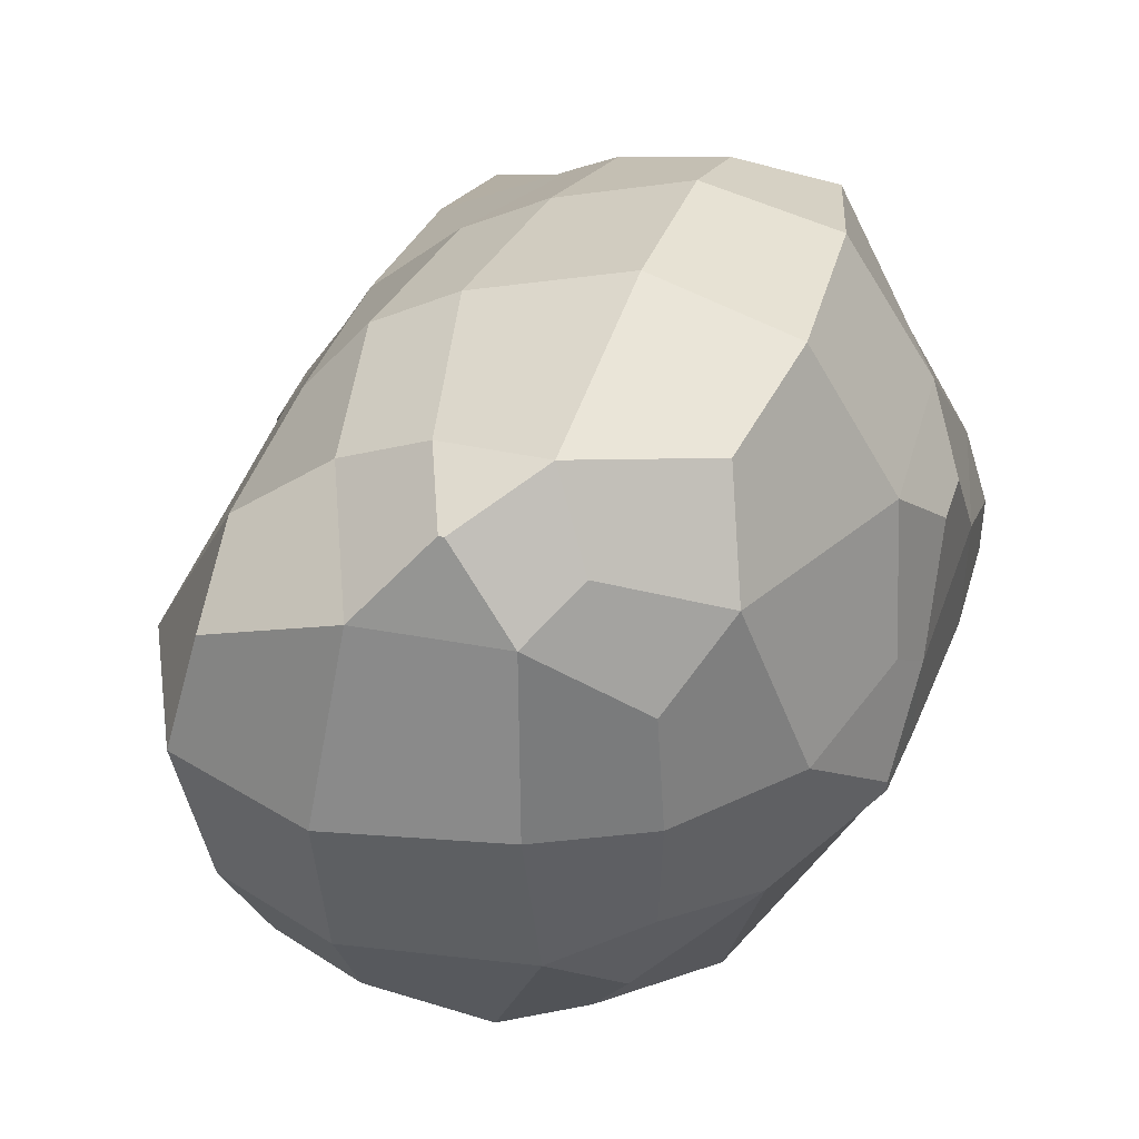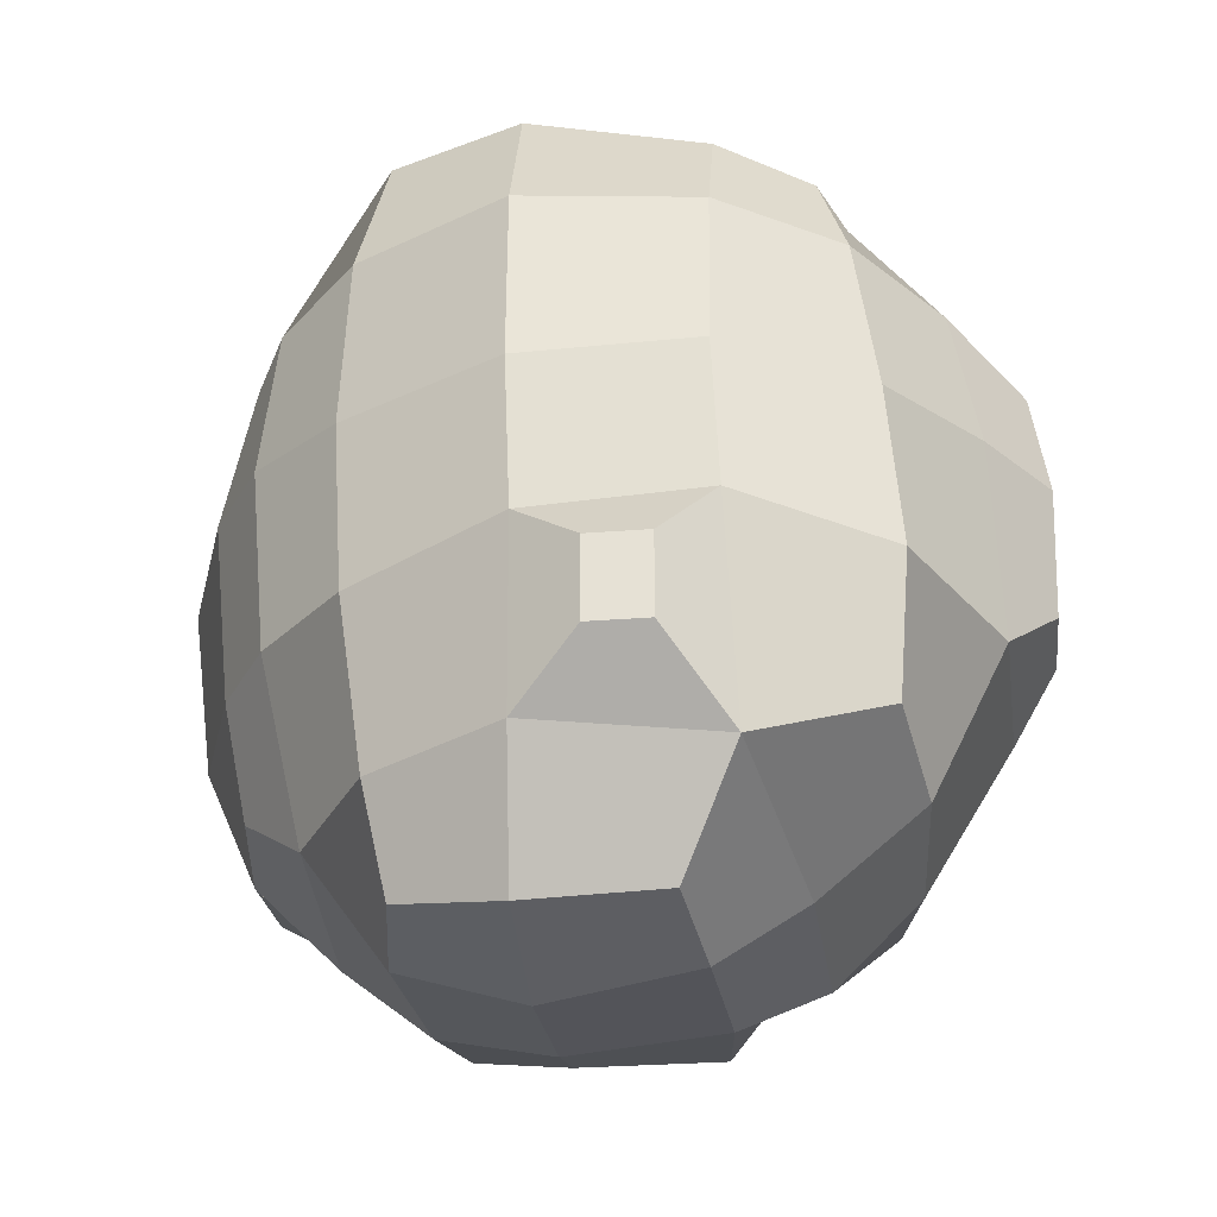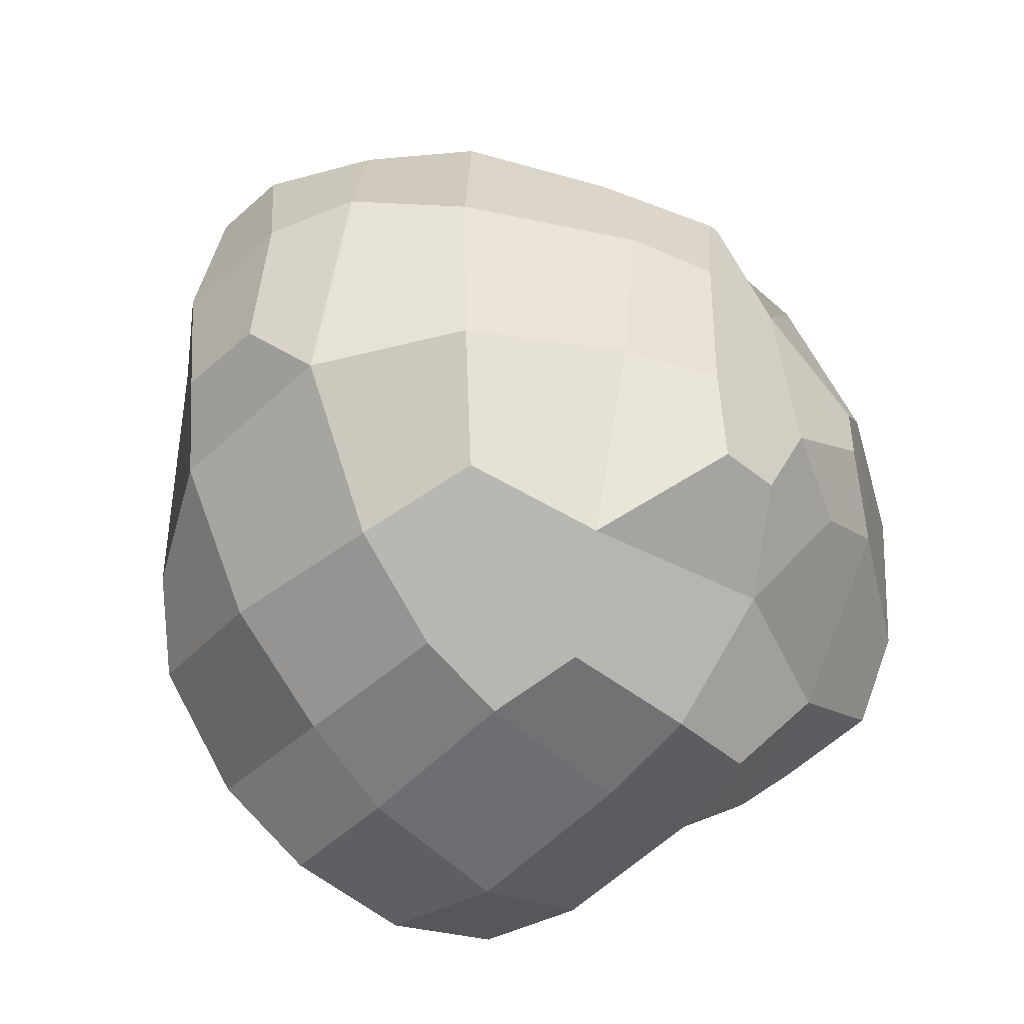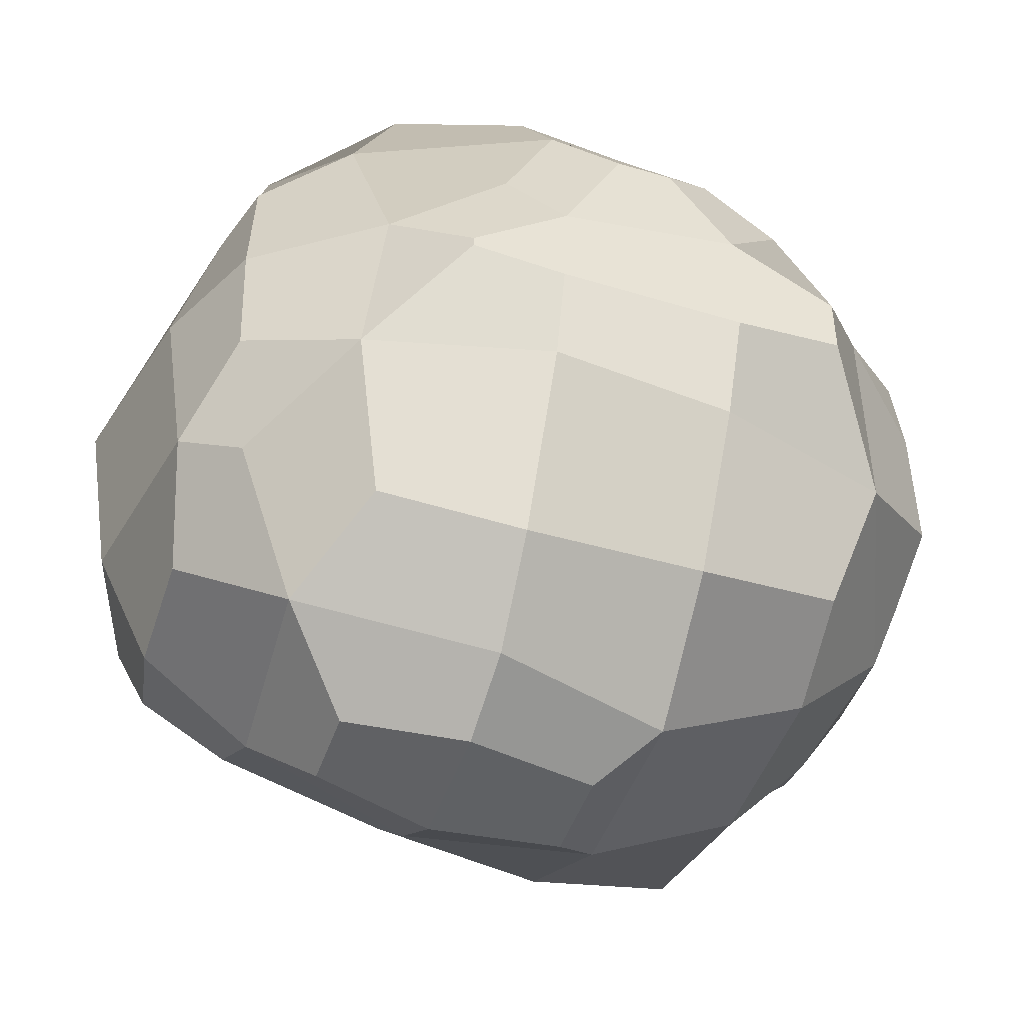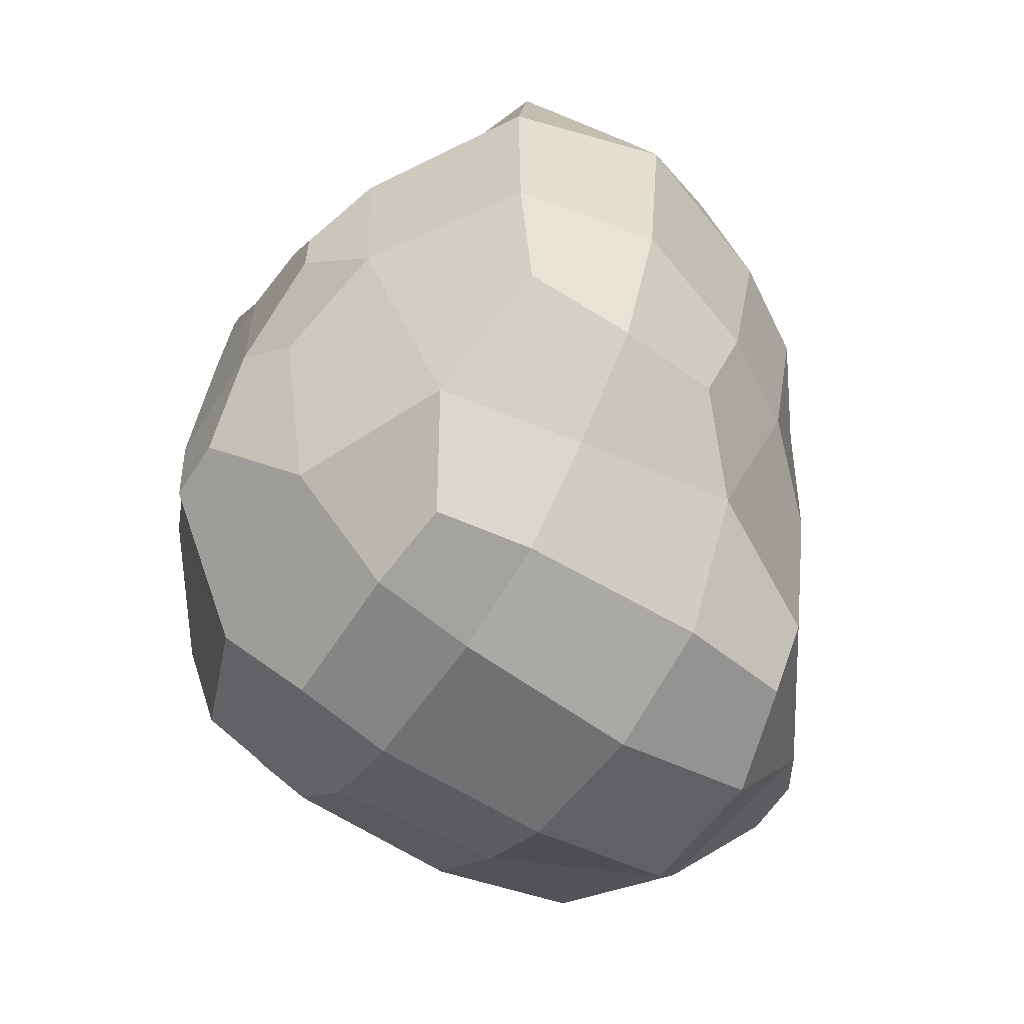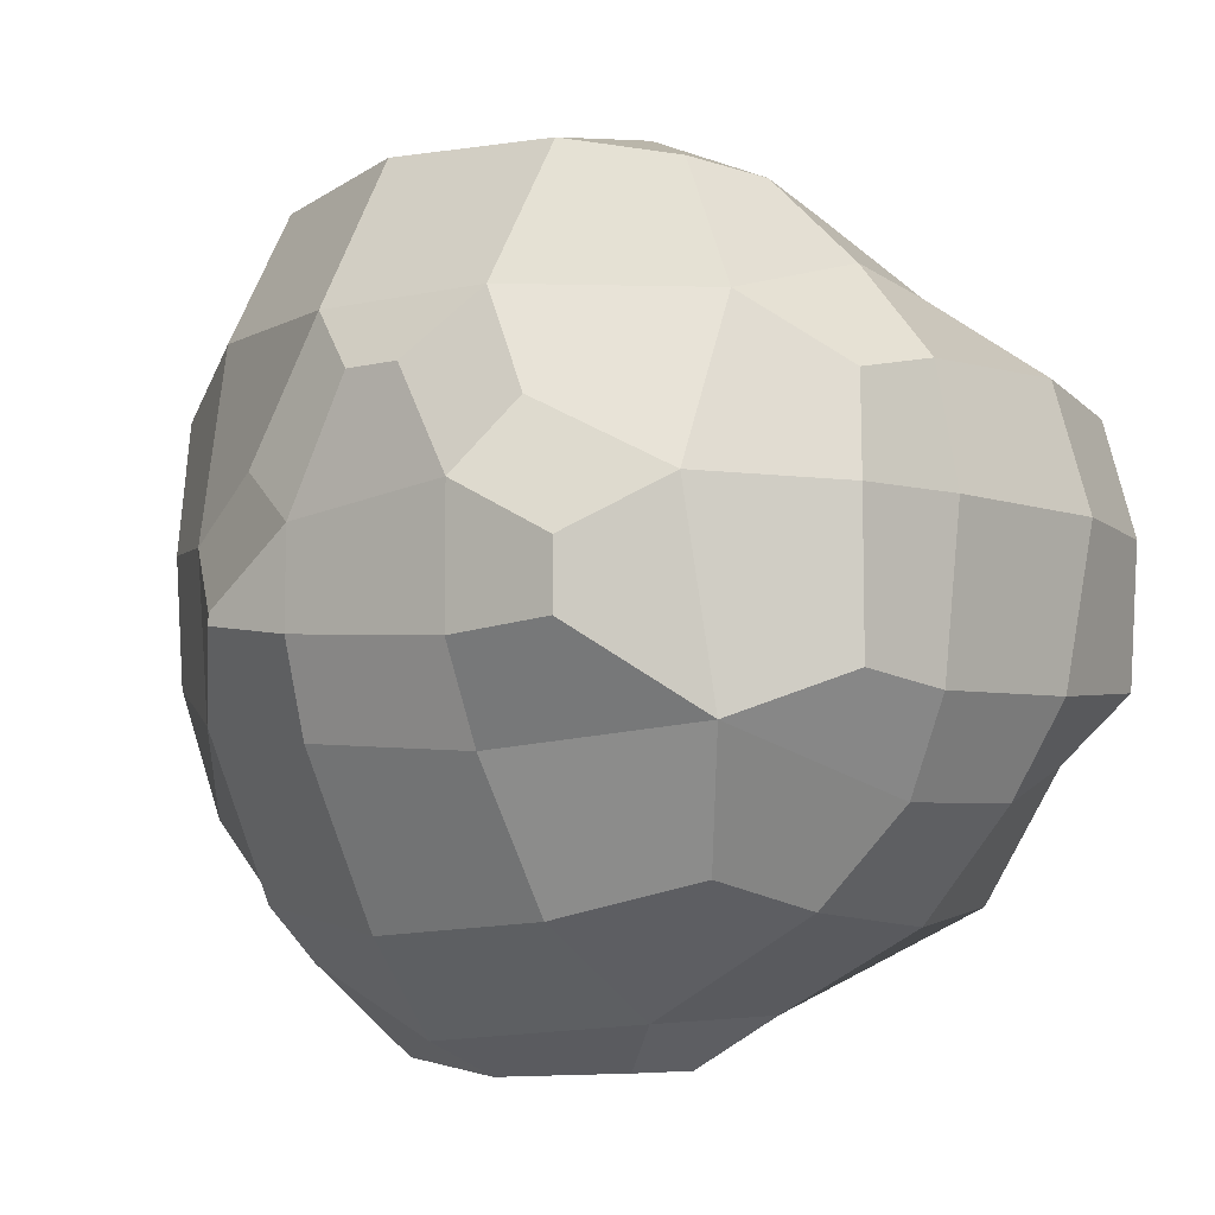
<metadata>
{"format":"obj","ext":"obj","renderer":"f3d","projection":"perspective","resolution":1024,"background":"white","views":[{"elev":41.9,"azim":-162.4,"up":"+Z"},{"elev":-31.1,"azim":96.4,"up":"+Y"},{"elev":-44.2,"azim":-133.7,"up":"+Y"},{"elev":-47.5,"azim":-108.7,"up":"+Z"},{"elev":-60.0,"azim":-32.4,"up":"+Y"},{"elev":-7.0,"azim":-53.6,"up":"+Z"}]}
</metadata>
<code>
o Cube
v -0.8742 -0.07317 0.478
v -0.8914 -0.4703 0.09744
v -0.897 -0.2161 0.2307
v -0.4794 -0.4874 0.9111
v -0.5513 -0.2153 0.9771
v -0.4399 -0.8666 0.4415
v -0.54 -0.6369 0.6094
v -0.774 -0.2161 0.6313
v -0.4585 -0.8808 0.2153
v -0.6997 -0.6267 0.2307
v -0.8419 -0.3602 0.3845
v -0.2153 -0.5122 0.9167
v -0.2153 -0.2153 1.045
v -0.2153 -0.9002 0.4918
v -0.2153 -0.7275 0.7071
v -0.2153 -0.9537 0.2153
v -0.8742 0.06198 0.478
v -0.8804 0.2094 0.1823
v -0.8637 0.4361 0.01669
v -0.5709 0.2153 1
v -0.5055 0.5507 0.9418
v -0.7904 0.2094 0.6313
v -0.5683 0.6749 0.6561
v -0.4596 0.8875 0.5194
v -0.8433 0.349 0.3038
v -0.7209 0.6061 0.1823
v -0.4839 0.9019 0.2153
v -0.2153 0.2153 1.103
v -0.1781 0.6749 0.9519
v -0.009687 0.8626 0.8622
v -0.2968 0.8377 0.8065
v -0.1781 0.9227 0.6561
v -0.2153 1.028 0.2153
v -0.8914 -0.4703 -0.05483
v -0.8961 -0.2153 -0.0759
v -0.4585 -0.8818 -0.141
v -0.6339 -0.6655 -0.2415
v -0.7973 -0.2153 -0.2912
v -0.5221 -0.5736 -0.5368
v -0.582 -0.2153 -0.6139
v -0.2153 -0.9147 -0.168
v -0.2153 -0.8319 -0.3833
v -0.2153 -0.6166 -0.5948
v -0.2527 -0.2332 -0.8171
v -0.1341 -0.1017 -0.9216
v -0.8754 0.2153 -0.04248
v -0.8637 0.4361 -0.01027
v -0.8126 0.2153 -0.2578
v -0.6511 0.639 -0.1913
v -0.4727 0.8892 -0.08533
v -0.5973 0.2153 -0.6388
v -0.5425 0.5548 -0.57
v -0.397 0.8418 -0.3724
v -0.2382 0.9704 -0.2234
v -0.4144 0.2153 -0.8541
v -0.2642 0.6727 -0.6885
v -0.1099 0.9225 -0.52
v -0.1991 0.2153 -0.9334
v -0.1313 0.5036 -0.897
v 0.04007 -0.4826 0.8853
v 0.119 -0.2153 0.9296
v 0.2153 -0.9293 0.5153
v 0.1963 -0.6341 0.7218
v 0.3343 -0.2153 0.8022
v 0.2153 -1.019 0.2153
v 0.4864 -0.9053 0.4729
v 0.5432 -0.6459 0.5263
v 0.5624 -0.2153 0.5869
v 0.5619 -0.9459 0.2153
v 0.7645 -0.6515 0.1964
v 0.7923 -0.1861 0.1964
v 0.8774 -0.5116 0.04029
v 0.8774 -0.3102 0.04029
v 0.1771 0.2153 0.9636
v 0.0909 0.6459 0.9141
v 0.00359 0.8626 0.8622
v 0.3924 0.2153 0.8306
v 0.3062 0.6459 0.8121
v 0.1744 0.9601 0.6619
v 0.2153 1.124 0.2153
v 0.5595 0.2153 0.6153
v 0.5591 0.6459 0.5968
v 0.5114 0.9498 0.5291
v 0.7717 0.2153 0.2153
v 0.7618 0.6459 0.2153
v 0.5868 0.9981 0.2153
v 0.2153 -0.9508 -0.1502
v 0.2153 -0.8186 -0.3655
v 0.2153 -0.6033 -0.6177
v 0.2285 -0.2332 -0.8034
v 0.09373 -0.1017 -0.9216
v 0.5498 -0.93 -0.1172
v 0.7012 -0.6773 -0.2545
v 0.8297 -0.1861 -0.235
v 0.5655 -0.5558 -0.5674
v 0.6091 -0.2153 -0.5968
v 0.8774 -0.5116 -0.1047
v 0.8774 -0.3102 -0.1047
v 0.2153 1.055 -0.2153
v 0.3341 0.2153 -0.7811
v 0.2111 0.6466 -0.7215
v 0.2153 0.9154 -0.5072
v 0.1188 0.2153 -0.9334
v 0.06473 0.5036 -0.897
v 0.7857 0.2153 -0.2153
v 0.708 0.6459 -0.2153
v 0.5353 0.9399 -0.2153
v 0.5735 0.2153 -0.5658
v 0.5053 0.6459 -0.5119
v 0.4427 0.8721 -0.4434
f 8 7 4 5
f 10 9 6 7
f 11 10 7 8
f 11 3 2 10
f 3 11 8 1
f 13 5 4 12
f 15 7 6 14
f 7 15 12 4
f 9 16 14 6
f 18 3 1 17
f 22 8 5 20
f 22 17 1 8
f 23 22 20 21
f 25 18 17 22
f 26 25 22 23
f 26 19 18 25
f 27 26 23 24
f 28 20 5 13
f 29 21 20 28
f 31 23 21 29
f 32 31 29 30
f 32 24 23 31
f 33 27 24 32
f 35 34 2 3
f 37 36 9 10
f 34 37 10 2
f 35 38 37 34
f 40 39 37 38
f 36 41 16 9
f 37 42 41 36
f 39 43 42 37
f 40 44 43 39
f 46 35 3 18
f 47 46 18 19
f 46 48 38 35
f 47 49 48 46
f 49 47 19 26
f 50 49 26 27
f 51 40 38 48
f 52 51 48 49
f 50 54 53 49
f 54 50 27 33
f 51 55 44 40
f 52 56 55 51
f 56 52 49 53
f 57 56 53 54
f 58 45 44 55
f 59 58 55 56
f 61 13 12 60
f 63 15 14 62
f 15 63 60 12
f 63 64 61 60
f 16 65 62 14
f 67 63 62 66
f 68 64 63 67
f 65 69 66 62
f 69 70 67 66
f 70 71 68 67
f 73 71 70 72
f 74 28 13 61
f 75 29 28 74
f 76 30 29 75
f 64 77 74 61
f 77 78 75 74
f 78 79 76 75
f 79 32 30 76
f 80 33 32 79
f 81 77 64 68
f 82 78 77 81
f 83 79 78 82
f 71 84 81 68
f 84 85 82 81
f 85 86 83 82
f 86 80 79 83
f 41 87 65 16
f 42 88 87 41
f 43 89 88 42
f 44 90 89 43
f 45 91 90 44
f 87 92 69 65
f 92 93 70 69
f 88 93 92 87
f 89 95 93 88
f 95 96 94 93
f 90 96 95 89
f 93 97 72 70
f 97 98 73 72
f 94 98 97 93
f 98 94 71 73
f 99 54 33 80
f 57 102 101 56
f 102 57 54 99
f 91 103 100 90
f 58 103 91 45
f 103 104 101 100
f 59 104 103 58
f 104 59 56 101
f 94 105 84 71
f 105 106 85 84
f 106 107 86 85
f 107 99 80 86
f 96 108 105 94
f 100 108 96 90
f 108 109 106 105
f 101 109 108 100
f 109 110 107 106
f 102 110 109 101
f 110 102 99 107

</code>
